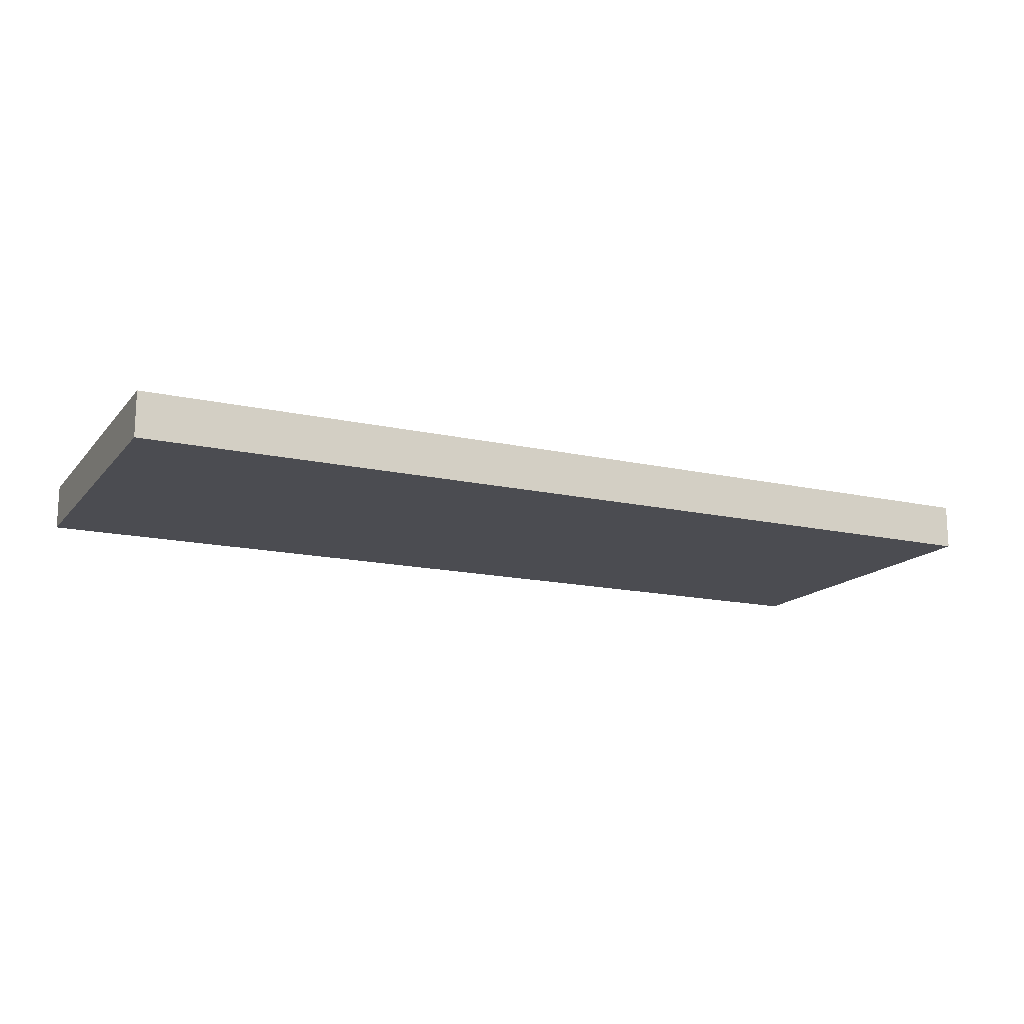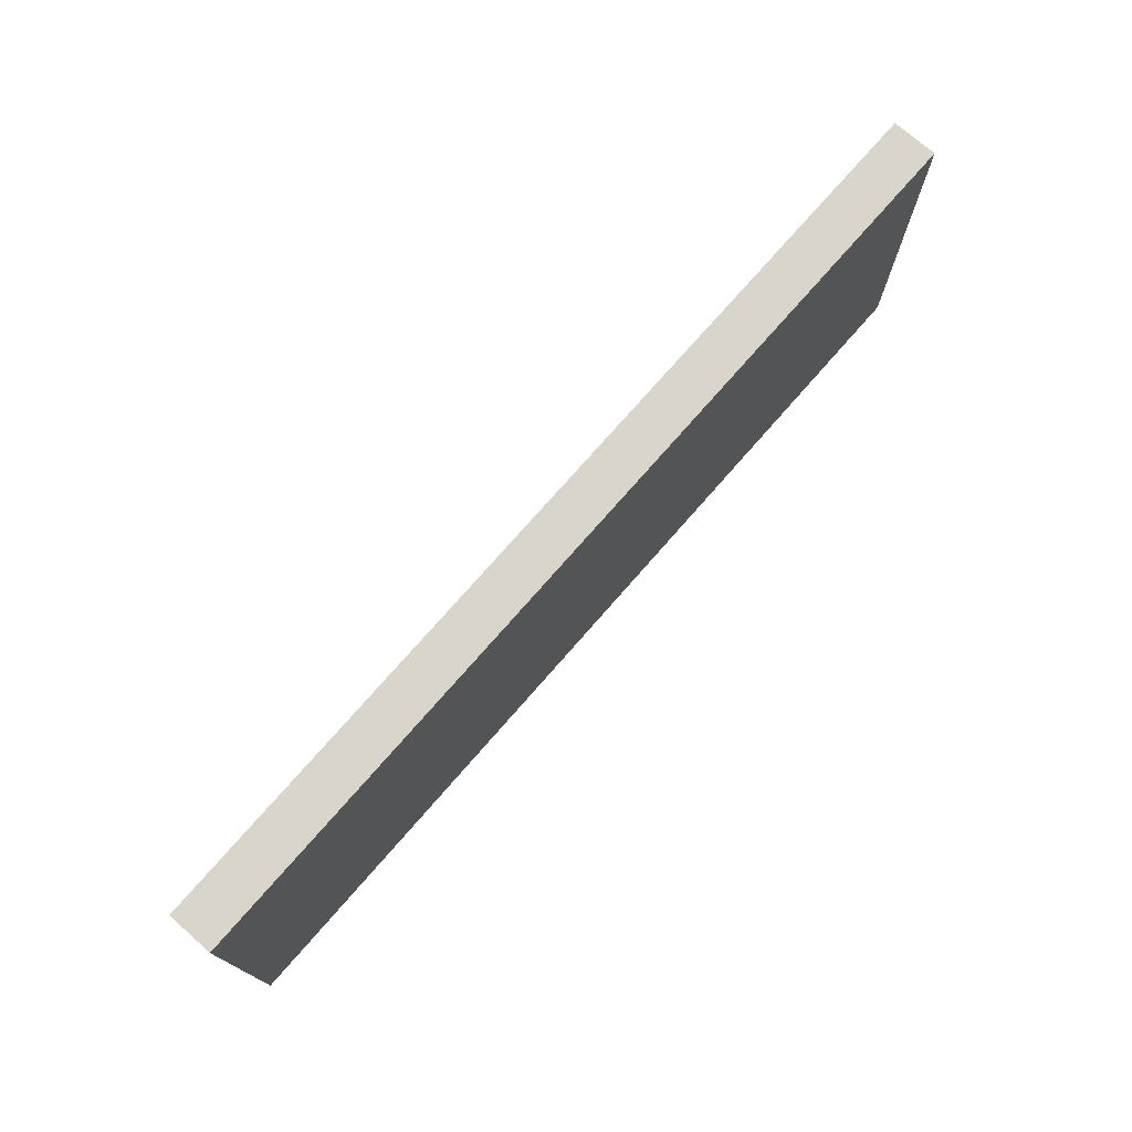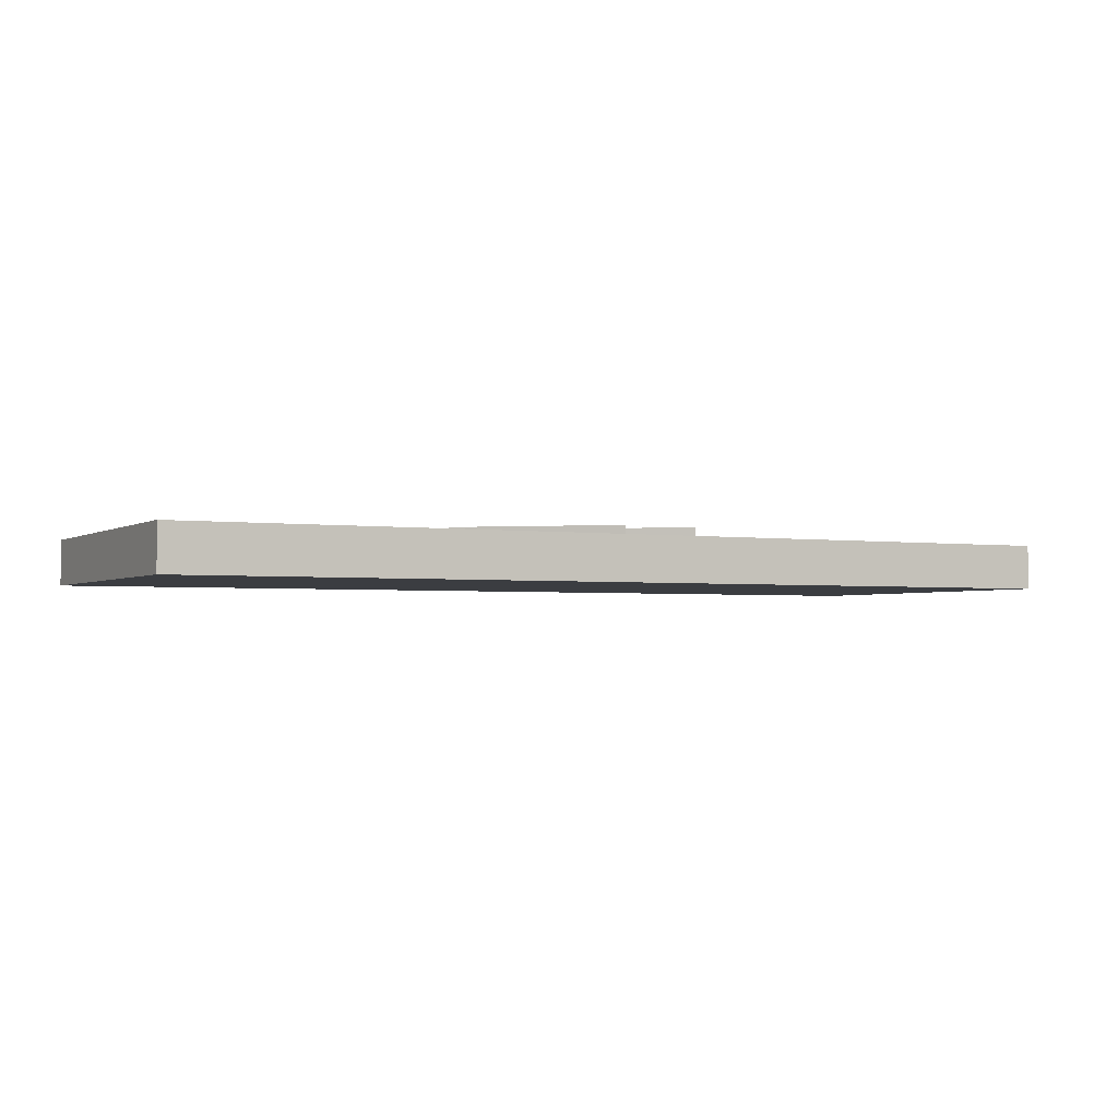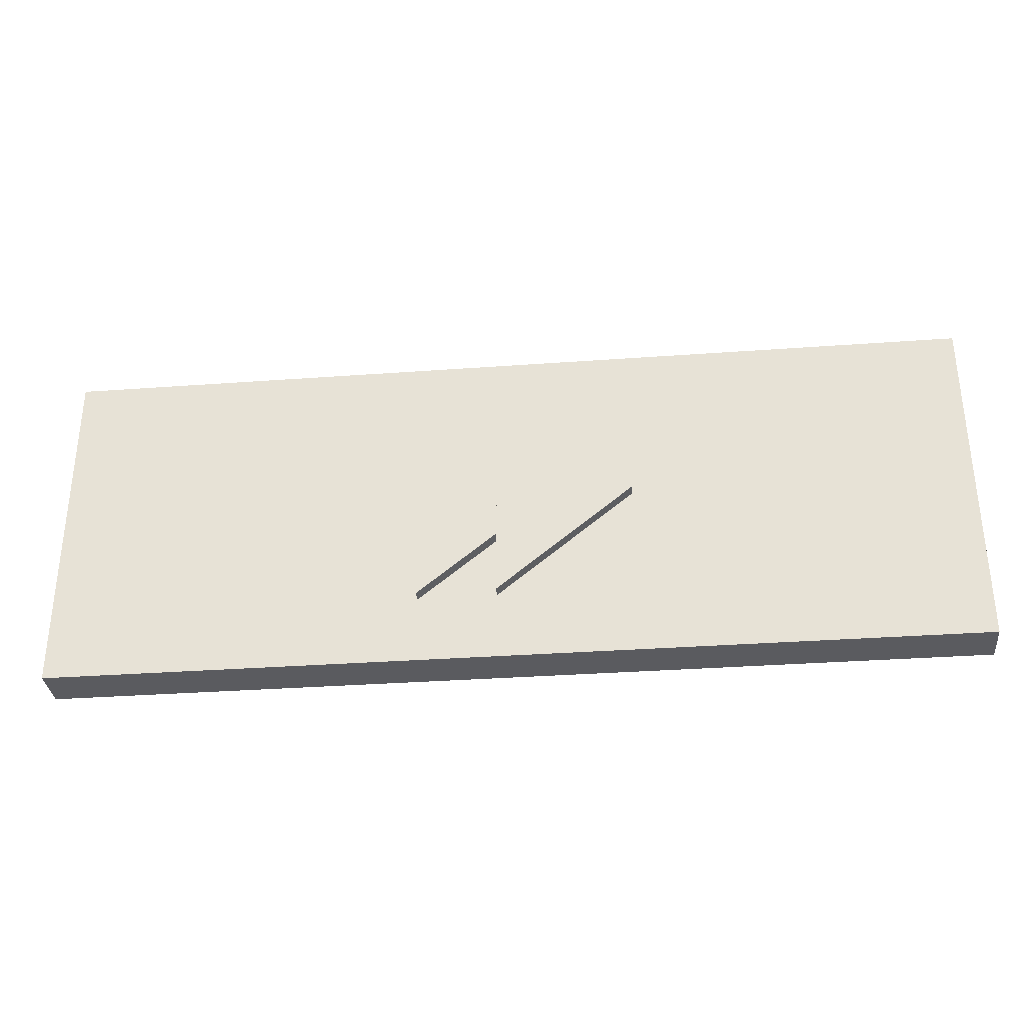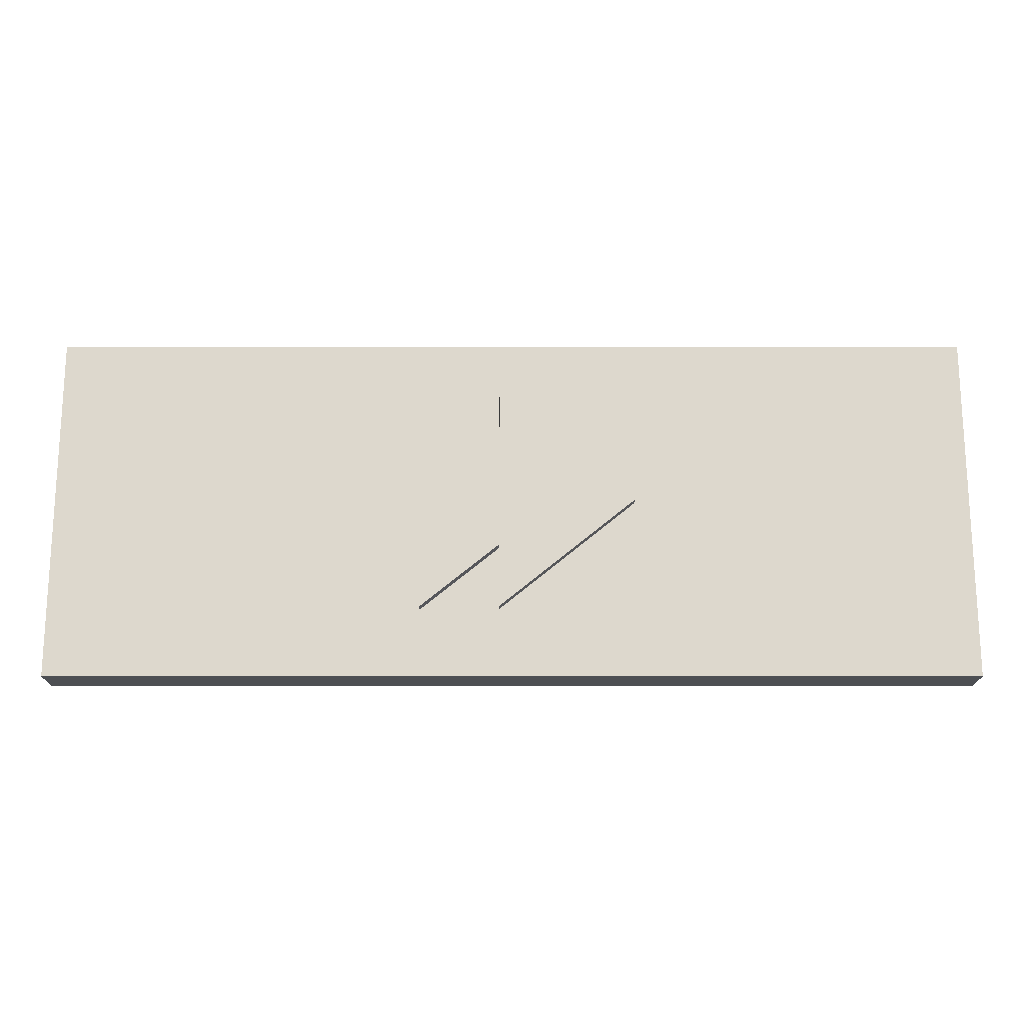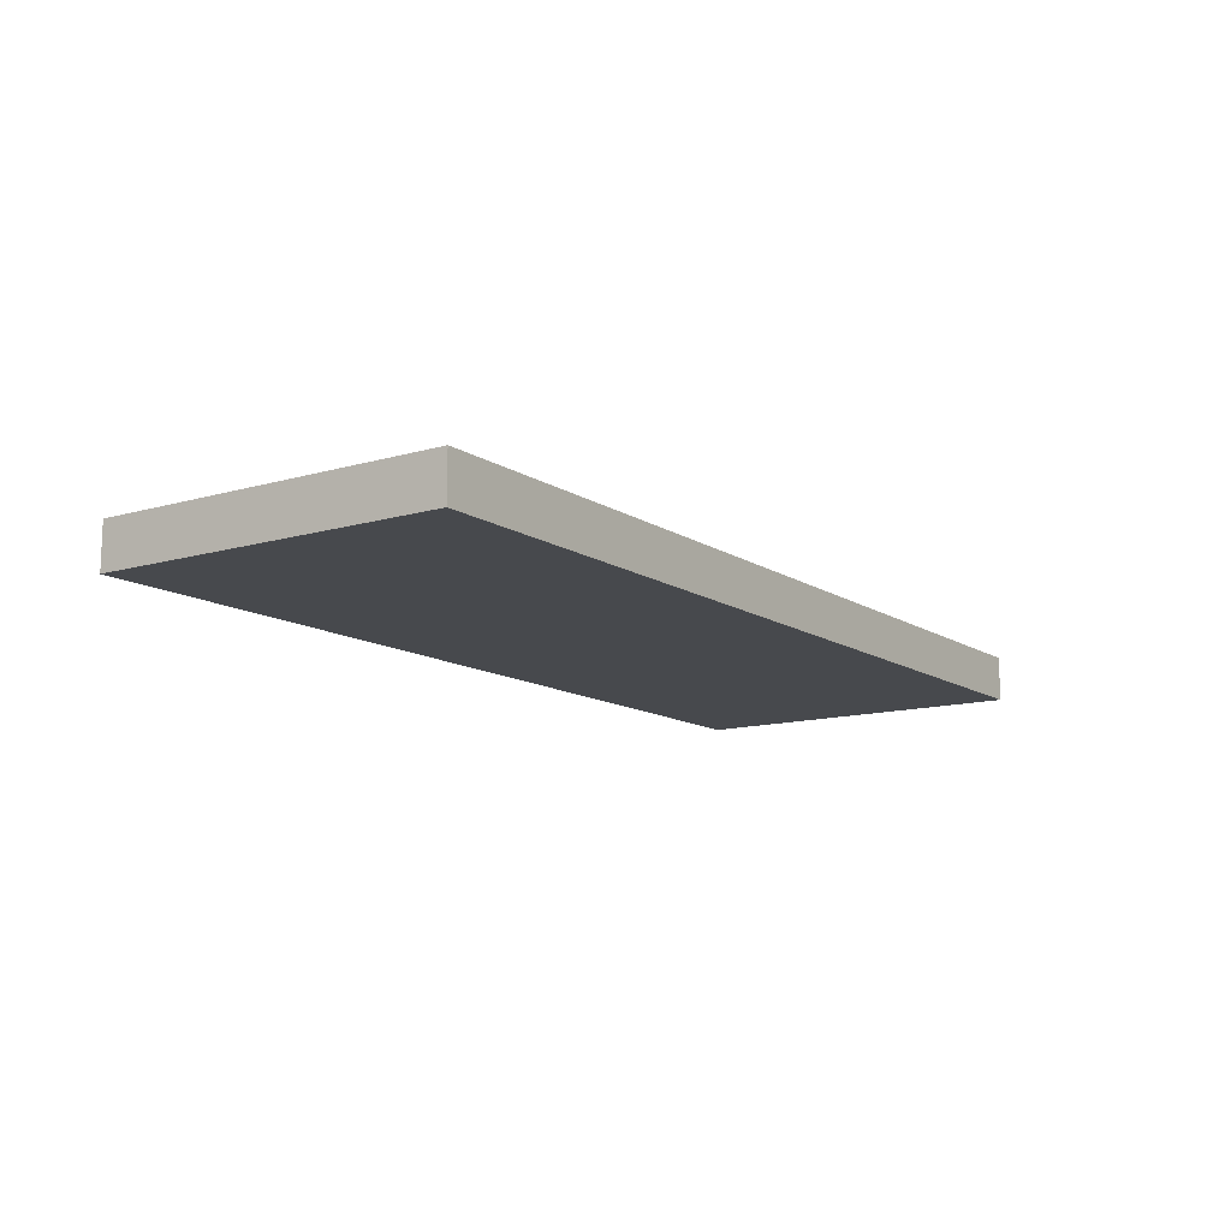
<metadata>
{"format":"obj","ext":"obj","renderer":"f3d","projection":"perspective","resolution":1024,"background":"white","views":[{"elev":-15.5,"azim":154.5,"up":"+Z"},{"elev":74.4,"azim":131.1,"up":"+Y"},{"elev":-2.5,"azim":152.6,"up":"+Z"},{"elev":-32.9,"azim":5.8,"up":"+Y"},{"elev":-17.8,"azim":-0.0,"up":"+Y"},{"elev":-12.4,"azim":-55.6,"up":"+Z"}]}
</metadata>
<code>
o 立方体_立方体.004
v -8.17 3.138 2.226
v -8.17 3.138 2.238
v -8.17 3.229 2.238
v -8.17 3.229 2.226
v -7.931 3.229 2.238
v -7.931 3.229 2.226
v -7.931 3.138 2.238
v -7.931 3.138 2.226
f 1 2 3 4
f 4 3 5 6
f 6 5 7 8
f 8 7 2 1
f 4 6 8 1
f 5 3 2 7
o Cube.002_Cube.003
v -8.074 3.156 2.241
v -8.074 3.213 2.241
v -8.074 3.213 2.233
v -8.074 3.156 2.233
v -8.039 3.184 2.233
v -8.039 3.184 2.233
v -8.039 3.184 2.241
v -8.039 3.184 2.241
v -8.054 3.156 2.241
v -8.054 3.213 2.241
v -8.054 3.213 2.233
v -8.054 3.156 2.233
v -8.019 3.184 2.233
v -8.019 3.184 2.233
v -8.018 3.185 2.241
v -8.018 3.185 2.241
f 9 10 11 12
f 12 11 13 14
f 14 13 15 16
f 16 15 10 9
f 12 14 16 9
f 13 11 10 15
f 17 18 19 20
f 20 19 21 22
f 22 21 23 24
f 24 23 18 17
f 20 22 24 17
f 21 19 18 23

</code>
